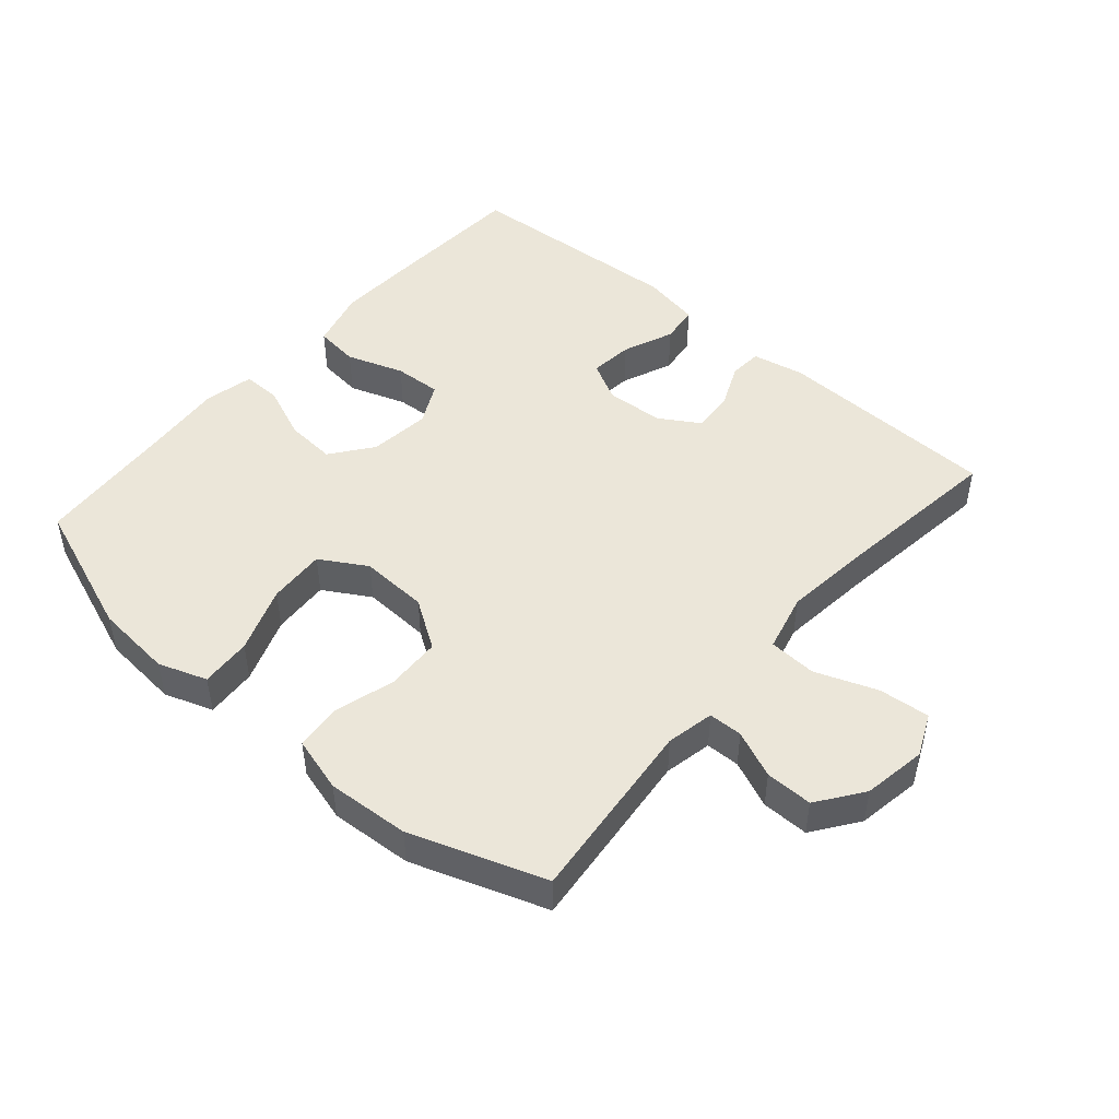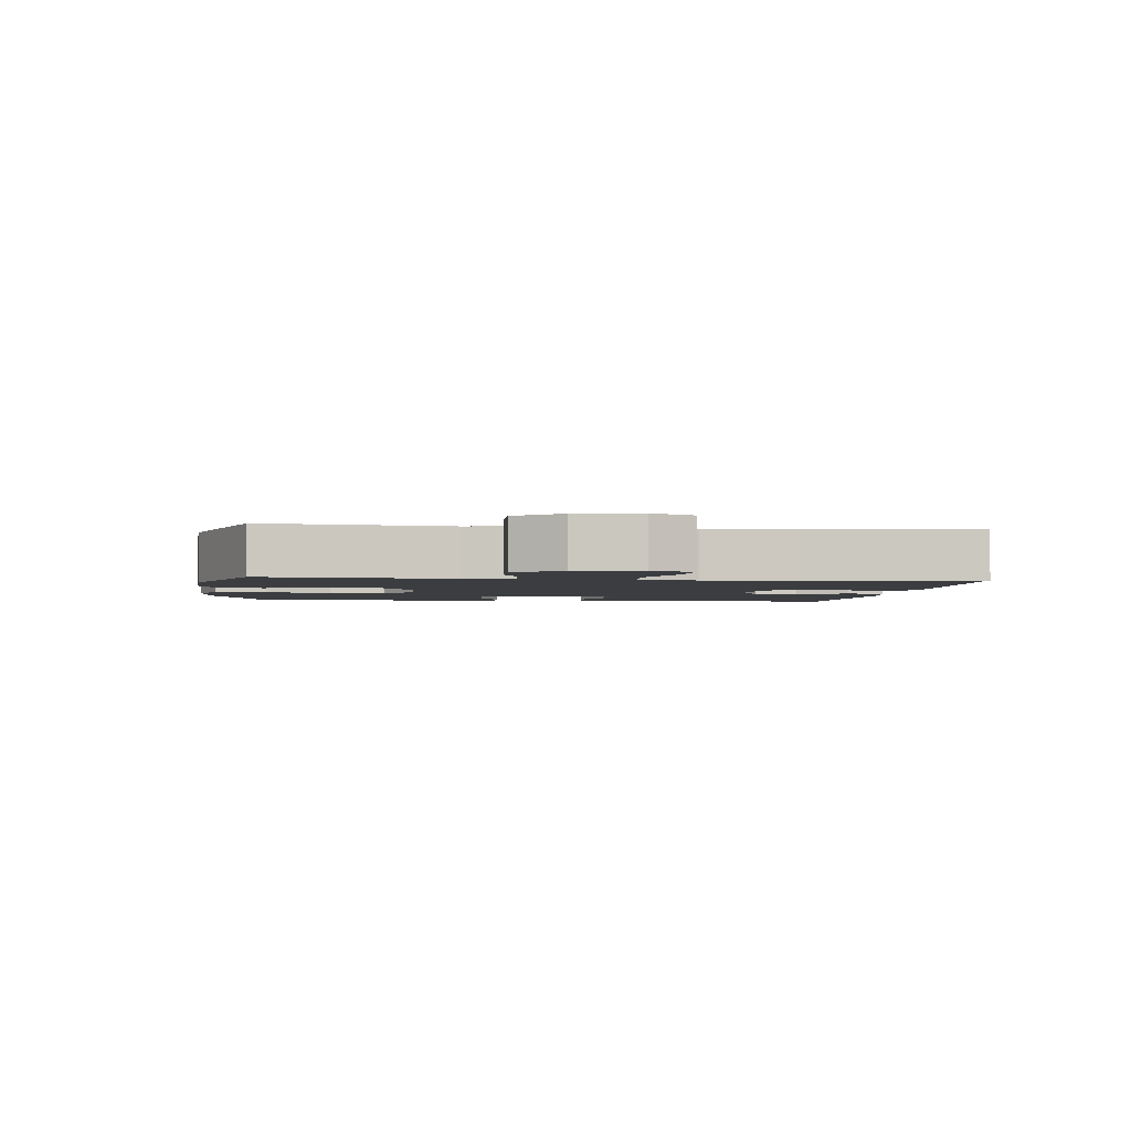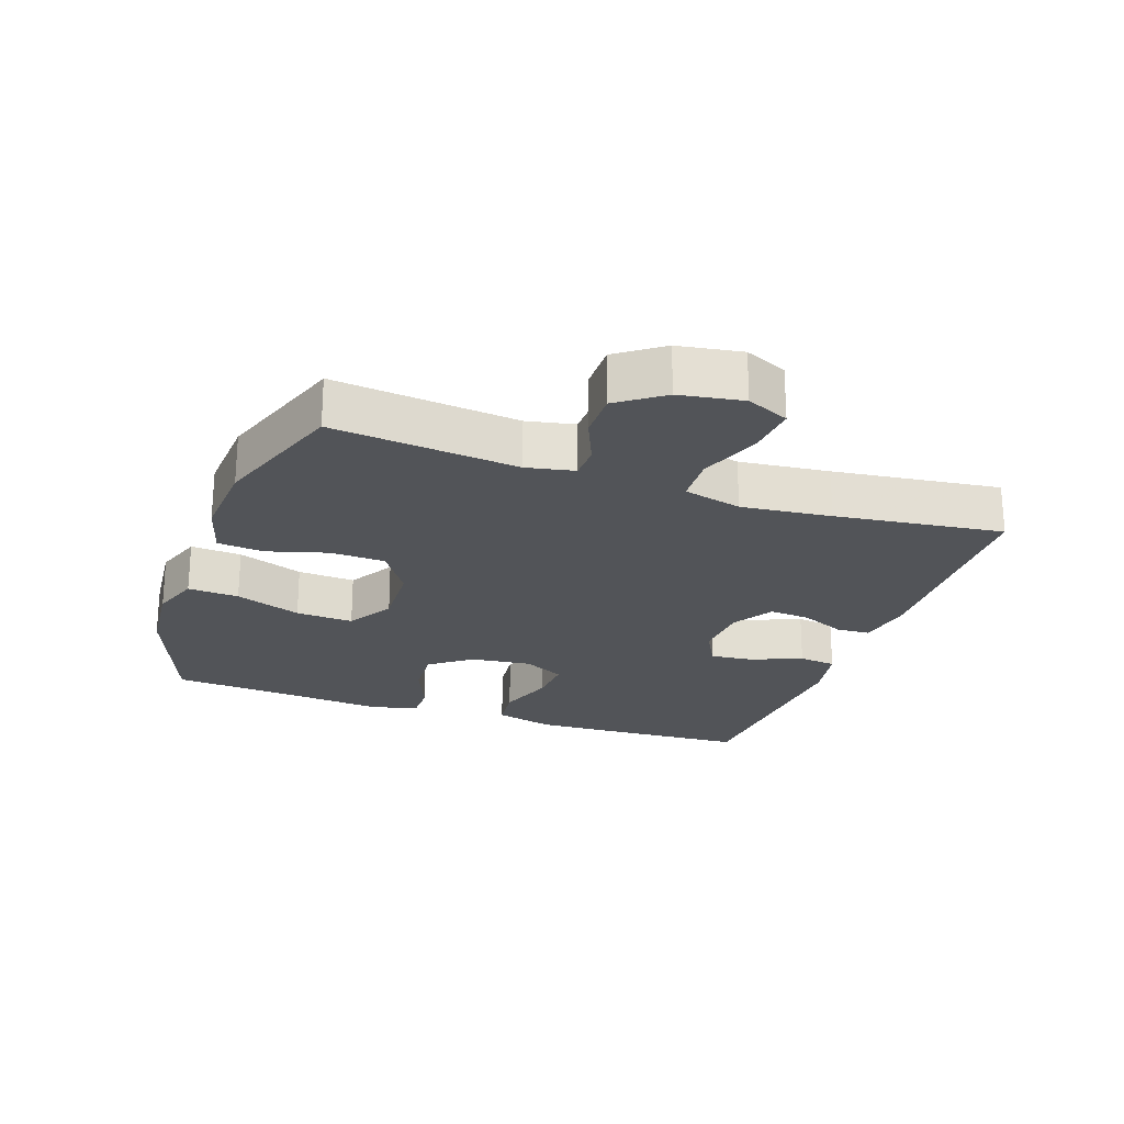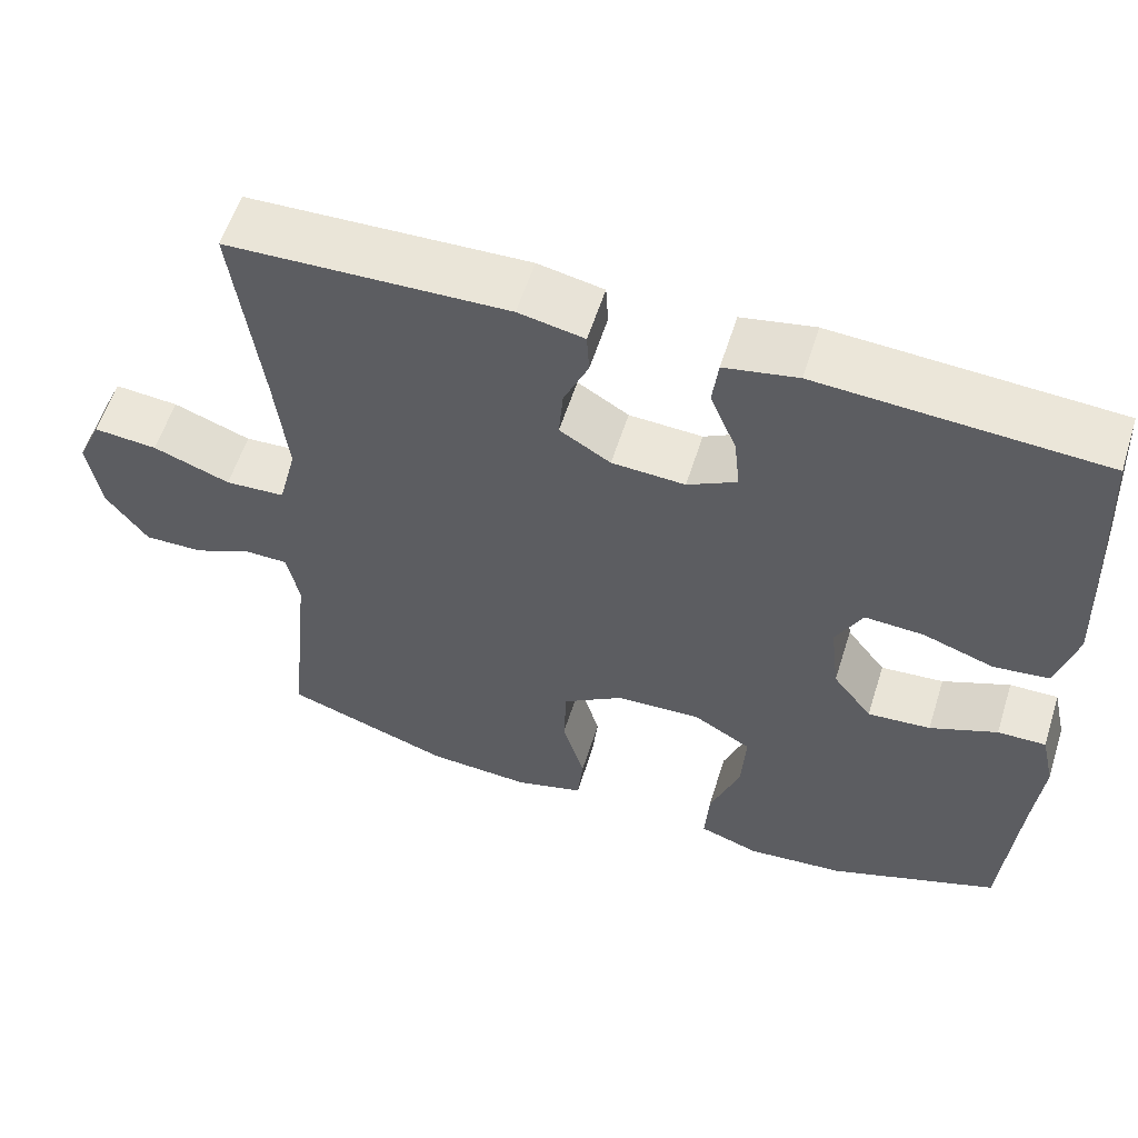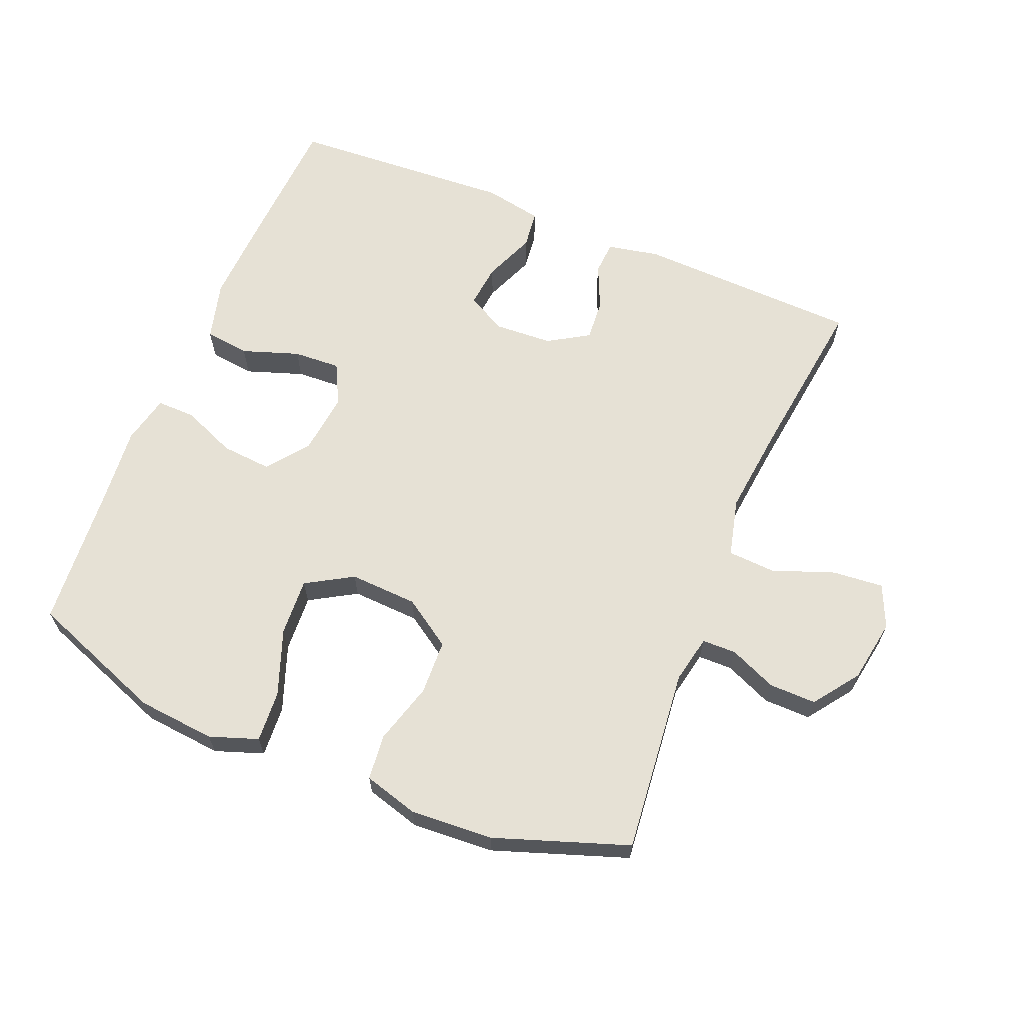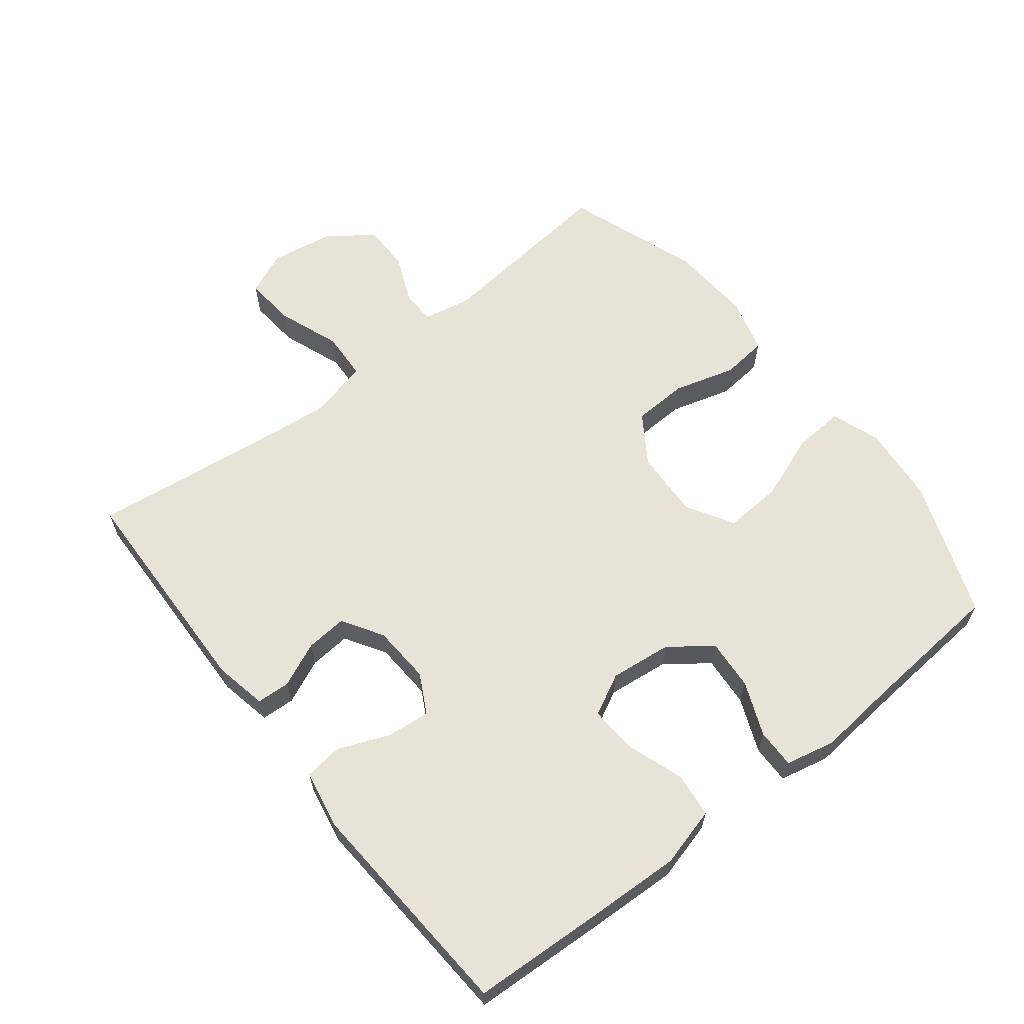
<metadata>
{"format":"obj","ext":"obj","renderer":"f3d","projection":"perspective","resolution":1024,"background":"white","views":[{"elev":47.6,"azim":-139.2,"up":"+Y"},{"elev":-2.6,"azim":-96.9,"up":"+Y"},{"elev":-23.3,"azim":-109.4,"up":"+Y"},{"elev":57.8,"azim":17.5,"up":"+Z"},{"elev":64.4,"azim":-157.6,"up":"+Y"},{"elev":62.6,"azim":51.7,"up":"+Y"}]}
</metadata>
<code>
v -0.5 0.07 0.5
v -0.159 0.07 0.511
v -0.079 0.07 0.495
v -0.076 0.07 0.444
v -0.106 0.07 0.376
v -0.111 0.07 0.313
v -0.049 0.07 0.275
v 0.04 0.07 0.27
v 0.1 0.07 0.302
v 0.093 0.07 0.368
v 0.061 0.07 0.446
v 0.068 0.07 0.504
v 0.157 0.07 0.521
v 0.5 0.07 0.5
v 0.511 0.07 0.294
v 0.517 0.07 0.157
v 0.493 0.07 0.066
v 0.425 0.07 0.058
v 0.338 0.07 0.088
v 0.266 0.07 0.092
v 0.234 0.07 0.029
v 0.245 0.07 -0.065
v 0.293 0.07 -0.128
v 0.37 0.07 -0.122
v 0.452 0.07 -0.088
v 0.511 0.07 -0.087
v 0.528 0.07 -0.162
v 0.517 0.07 -0.28
v 0.5 0.07 -0.5
v 0.292 0.07 -0.578
v 0.173 0.07 -0.589
v 0.099 0.07 -0.563
v 0.104 0.07 -0.485
v 0.141 0.07 -0.384
v 0.146 0.07 -0.296
v 0.075 0.07 -0.254
v -0.029 0.07 -0.259
v -0.103 0.07 -0.308
v -0.106 0.07 -0.392
v -0.079 0.07 -0.485
v -0.086 0.07 -0.555
v -0.17 0.07 -0.579
v -0.296 0.07 -0.571
v -0.5 0.07 -0.5
v -0.471 0.07 -0.217
v -0.486 0.07 -0.144
v -0.538 0.07 -0.143
v -0.61 0.07 -0.174
v -0.682 0.07 -0.175
v -0.732 0.07 -0.106
v -0.748 0.07 -0.009
v -0.719 0.07 0.056
v -0.641 0.07 0.049
v -0.547 0.07 0.014
v -0.474 0.07 0.018
v -0.452 0.07 0.107
v -0.467 0.07 0.244
v -0.5 0 0.5
v -0.159 0 0.511
v -0.079 0 0.495
v -0.076 0 0.444
v -0.106 0 0.376
v -0.111 0 0.313
v -0.049 0 0.275
v 0.04 0 0.27
v 0.1 0 0.302
v 0.093 0 0.368
v 0.061 0 0.446
v 0.068 0 0.504
v 0.157 0 0.521
v 0.5 0 0.5
v 0.511 0 0.294
v 0.517 0 0.157
v 0.493 0 0.066
v 0.425 0 0.058
v 0.338 0 0.088
v 0.266 0 0.092
v 0.234 0 0.029
v 0.245 0 -0.065
v 0.293 0 -0.128
v 0.37 0 -0.122
v 0.452 0 -0.088
v 0.511 0 -0.087
v 0.528 0 -0.162
v 0.517 0 -0.28
v 0.5 0 -0.5
v 0.292 0 -0.578
v 0.173 0 -0.589
v 0.099 0 -0.563
v 0.104 0 -0.485
v 0.141 0 -0.384
v 0.146 0 -0.296
v 0.075 0 -0.254
v -0.029 0 -0.259
v -0.103 0 -0.308
v -0.106 0 -0.392
v -0.079 0 -0.485
v -0.086 0 -0.555
v -0.17 0 -0.579
v -0.296 0 -0.571
v -0.5 0 -0.5
v -0.471 0 -0.217
v -0.486 0 -0.144
v -0.538 0 -0.143
v -0.61 0 -0.174
v -0.682 0 -0.175
v -0.732 0 -0.106
v -0.748 0 -0.009
v -0.719 0 0.056
v -0.641 0 0.049
v -0.547 0 0.014
v -0.474 0 0.018
v -0.452 0 0.107
v -0.467 0 0.244
f 52 53 54
f 51 52 54
f 50 51 54
f 49 50 54
f 48 49 54
f 47 48 54
f 46 47 54 55
f 45 46 55 56
f 43 44 45
f 42 43 45
f 41 42 45
f 40 41 45
f 39 40 45
f 38 39 45 56
f 32 33 34
f 31 32 34
f 30 31 34
f 29 30 34
f 28 29 34
f 28 34 35
f 27 28 35
f 26 27 35
f 25 26 35
f 24 25 35
f 23 24 35 36
f 17 18 19
f 16 17 19
f 15 16 19
f 14 15 19
f 13 14 19
f 12 13 19
f 11 12 19
f 10 11 19
f 9 10 19 20
f 8 9 20 21
f 3 4 5
f 2 3 5
f 1 2 5
f 57 1 5
f 57 5 6
f 57 6 7
f 56 57 7
f 38 56 7
f 37 38 7
f 36 37 7
f 23 36 7
f 22 23 7
f 7 8 21 22
f 111 110 109
f 111 109 108
f 111 108 107
f 111 107 106
f 111 106 105
f 111 105 104
f 112 111 104 103
f 113 112 103 102
f 102 101 100
f 102 100 99
f 102 99 98
f 102 98 97
f 102 97 96
f 113 102 96 95
f 91 90 89
f 91 89 88
f 91 88 87
f 91 87 86
f 91 86 85
f 92 91 85
f 92 85 84
f 92 84 83
f 92 83 82
f 92 82 81
f 93 92 81 80
f 76 75 74
f 76 74 73
f 76 73 72
f 76 72 71
f 76 71 70
f 76 70 69
f 76 69 68
f 76 68 67
f 77 76 67 66
f 78 77 66 65
f 62 61 60
f 62 60 59
f 62 59 58
f 62 58 114
f 63 62 114
f 64 63 114
f 64 114 113
f 64 113 95
f 64 95 94
f 64 94 93
f 64 93 80
f 64 80 79
f 79 78 65 64
f 1 58 59 2
f 2 59 60 3
f 3 60 61 4
f 4 61 62 5
f 5 62 63 6
f 6 63 64 7
f 7 64 65 8
f 8 65 66 9
f 9 66 67 10
f 10 67 68 11
f 11 68 69 12
f 12 69 70 13
f 13 70 71 14
f 14 71 72 15
f 15 72 73 16
f 16 73 74 17
f 17 74 75 18
f 18 75 76 19
f 19 76 77 20
f 20 77 78 21
f 21 78 79 22
f 22 79 80 23
f 23 80 81 24
f 24 81 82 25
f 25 82 83 26
f 26 83 84 27
f 27 84 85 28
f 28 85 86 29
f 29 86 87 30
f 30 87 88 31
f 31 88 89 32
f 32 89 90 33
f 33 90 91 34
f 34 91 92 35
f 35 92 93 36
f 36 93 94 37
f 37 94 95 38
f 38 95 96 39
f 39 96 97 40
f 40 97 98 41
f 41 98 99 42
f 42 99 100 43
f 43 100 101 44
f 44 101 102 45
f 45 102 103 46
f 46 103 104 47
f 47 104 105 48
f 48 105 106 49
f 49 106 107 50
f 50 107 108 51
f 51 108 109 52
f 52 109 110 53
f 53 110 111 54
f 54 111 112 55
f 55 112 113 56
f 56 113 114 57
f 57 114 58 1

</code>
